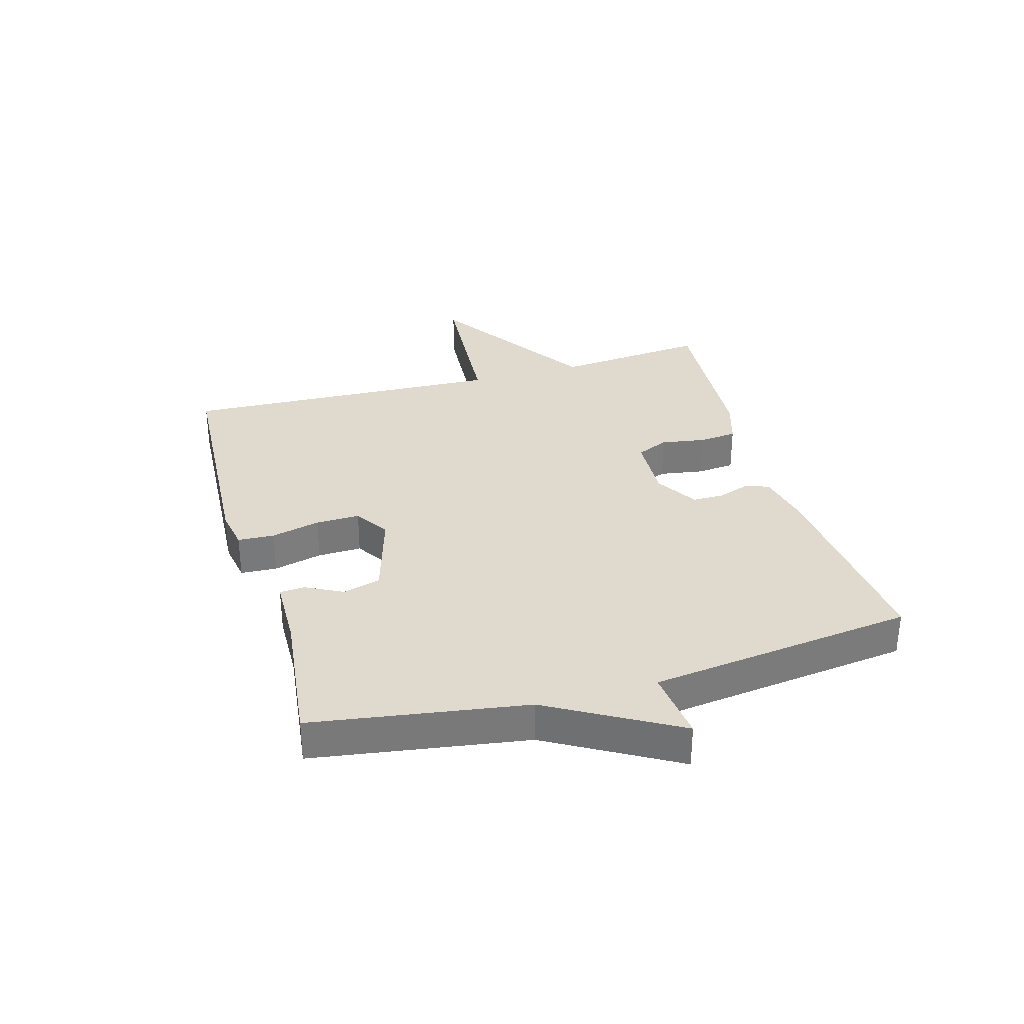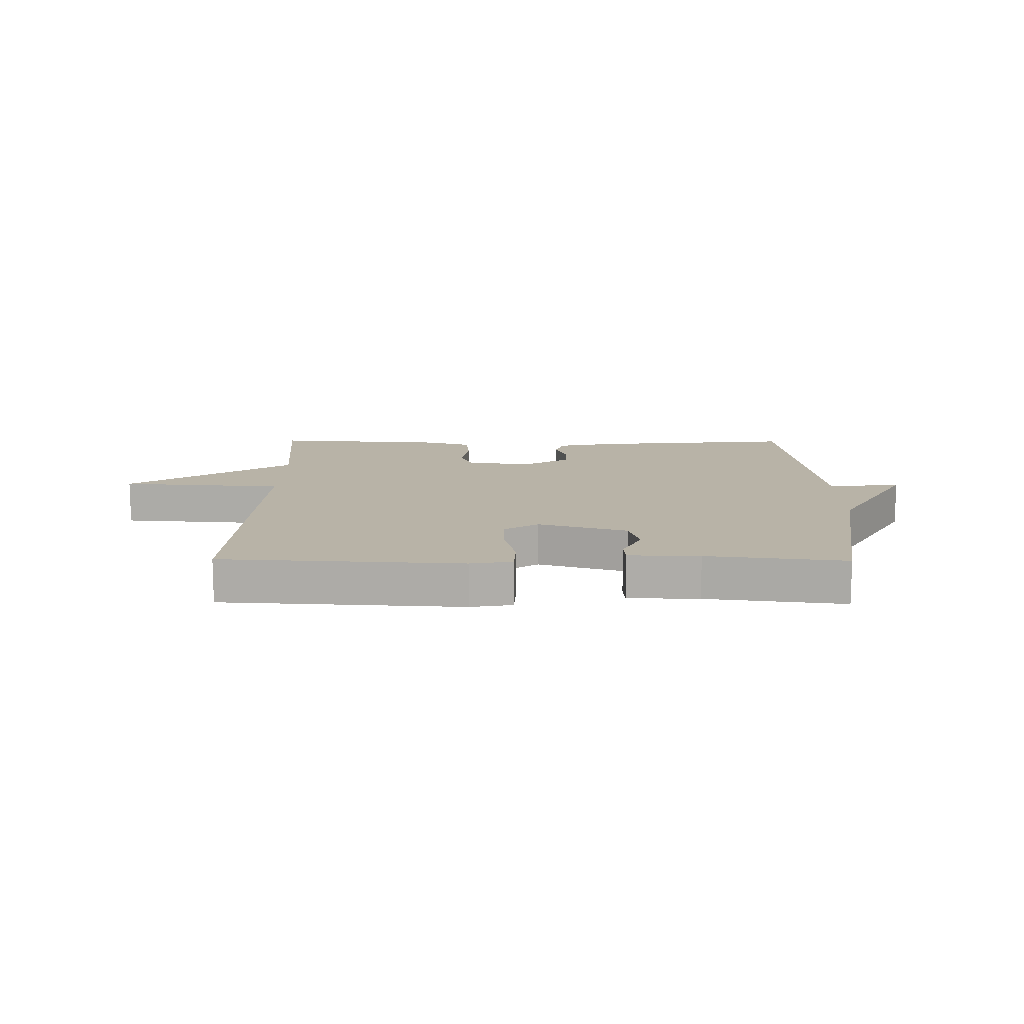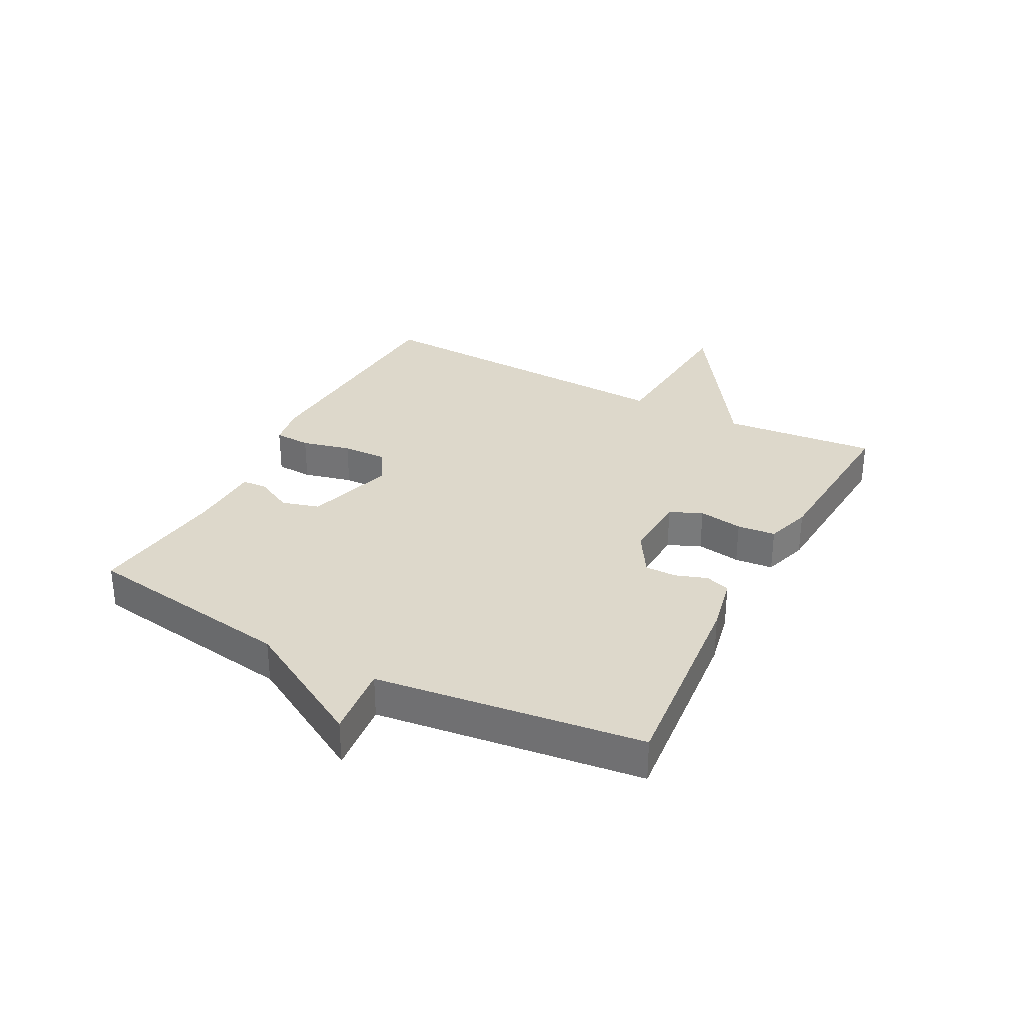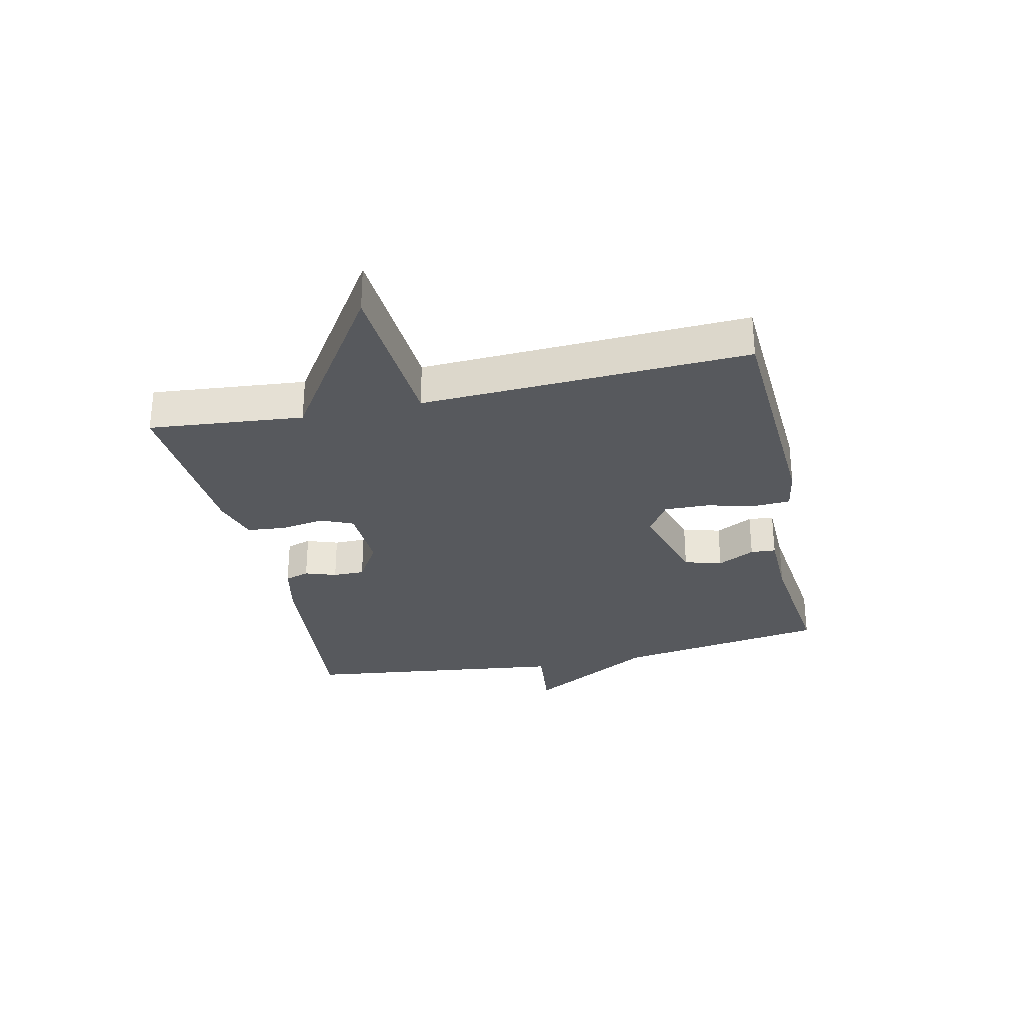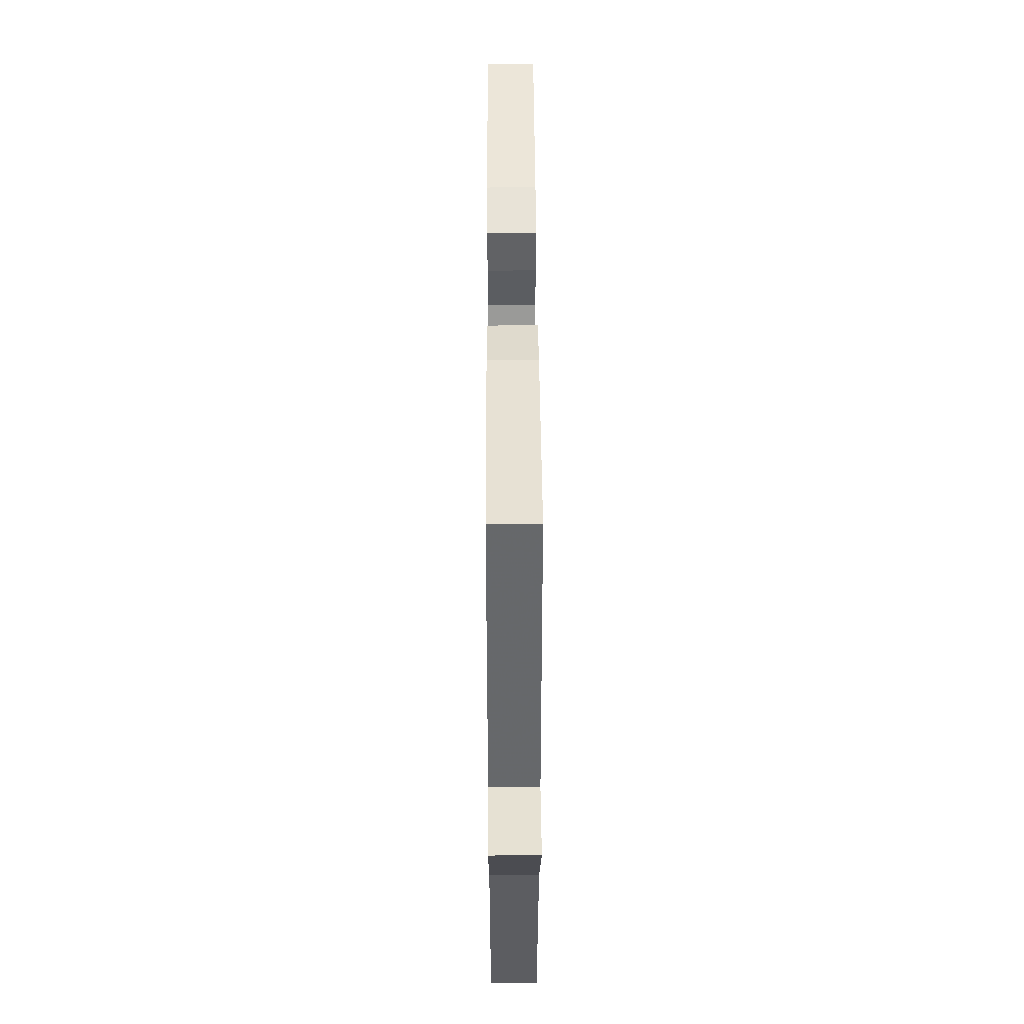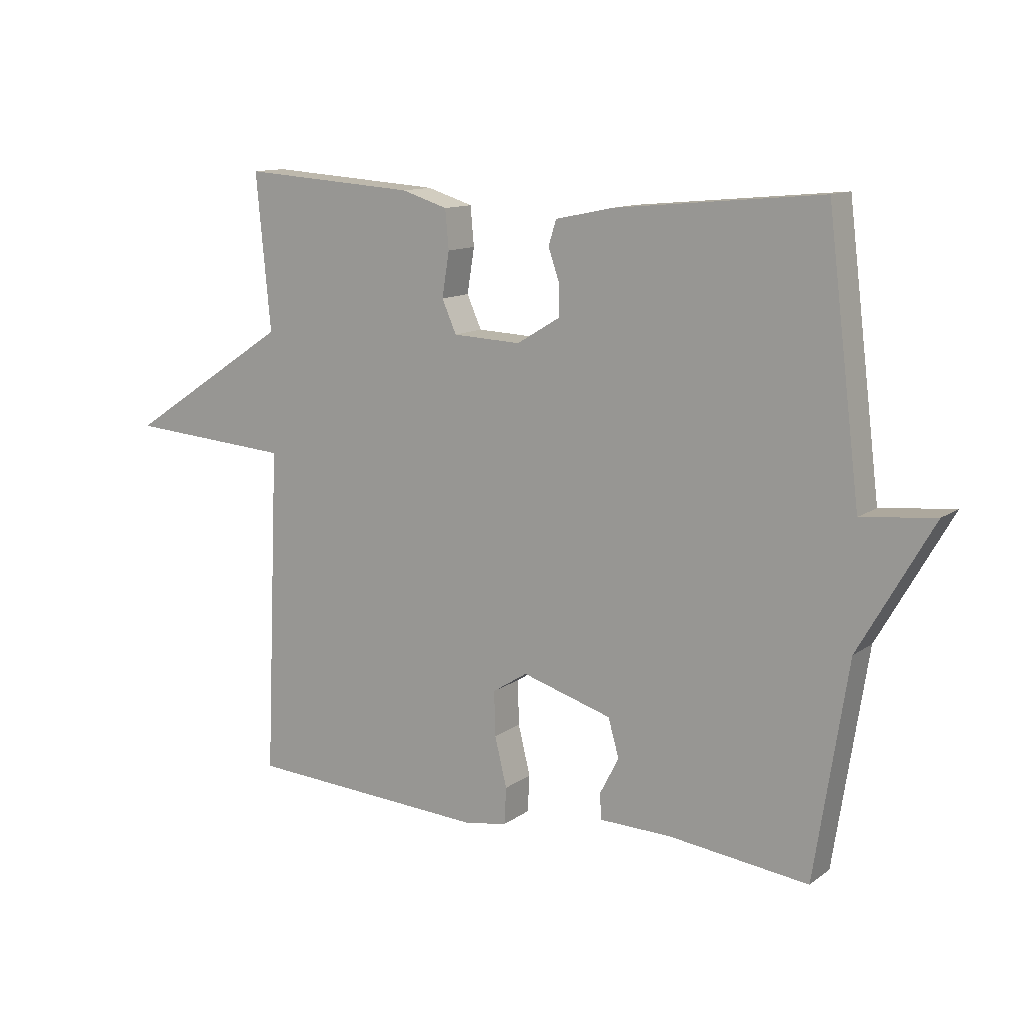
<metadata>
{"format":"obj","ext":"obj","renderer":"f3d","projection":"perspective","resolution":1024,"background":"white","views":[{"elev":32.6,"azim":-106.0,"up":"+Y"},{"elev":12.9,"azim":-179.4,"up":"+Y"},{"elev":31.5,"azim":-62.3,"up":"+Y"},{"elev":-29.6,"azim":102.4,"up":"+Y"},{"elev":44.8,"azim":-90.3,"up":"+Z"},{"elev":12.2,"azim":-147.7,"up":"+Z"}]}
</metadata>
<code>
v -0.5 0.07 0.5
v -0.158 0.07 0.468
v -0.063 0.07 0.448
v -0.05 0.07 0.407
v -0.068 0.07 0.355
v -0.068 0.07 0.302
v 0.003 0.07 0.259
v 0.116 0.07 0.264
v 0.14 0.07 0.318
v 0.128 0.07 0.392
v 0.134 0.07 0.456
v 0.21 0.07 0.48
v 0.5 0.07 0.5
v 0.476 0.07 0.243
v 0.749 0.07 0.063
v 0.476 0.07 0.043
v 0.5 0.07 -0.5
v 0.098 0.07 -0.523
v 0.028 0.07 -0.511
v 0.025 0.07 -0.45
v 0.045 0.07 -0.368
v 0.047 0.07 -0.294
v -0.011 0.07 -0.257
v -0.16 0.07 -0.302
v -0.178 0.07 -0.365
v -0.146 0.07 -0.427
v -0.149 0.07 -0.469
v -0.268 0.07 -0.472
v -0.5 0.07 -0.5
v -0.555 0.07 -0.144
v -0.677 0.07 0.069
v -0.555 0.07 0.056
v -0.5 0 0.5
v -0.158 0 0.468
v -0.063 0 0.448
v -0.05 0 0.407
v -0.068 0 0.355
v -0.068 0 0.302
v 0.003 0 0.259
v 0.116 0 0.264
v 0.14 0 0.318
v 0.128 0 0.392
v 0.134 0 0.456
v 0.21 0 0.48
v 0.5 0 0.5
v 0.476 0 0.243
v 0.749 0 0.063
v 0.476 0 0.043
v 0.5 0 -0.5
v 0.098 0 -0.523
v 0.028 0 -0.511
v 0.025 0 -0.45
v 0.045 0 -0.368
v 0.047 0 -0.294
v -0.011 0 -0.257
v -0.16 0 -0.302
v -0.178 0 -0.365
v -0.146 0 -0.427
v -0.149 0 -0.469
v -0.268 0 -0.472
v -0.5 0 -0.5
v -0.555 0 -0.144
v -0.677 0 0.069
v -0.555 0 0.056
f 30 31 32
f 1 2 3
f 32 1 3
f 30 32 3
f 29 30 3
f 28 29 3
f 25 26 27 28
f 24 25 28 3
f 19 20 21
f 18 19 21
f 17 18 21
f 16 17 21
f 16 21 22
f 14 15 16
f 14 16 22 23
f 12 13 14
f 11 12 14
f 10 11 14
f 9 10 14
f 8 9 14 23
f 3 4 5
f 24 3 5
f 24 5 6
f 7 8 23 24
f 6 7 24
f 64 63 62
f 35 34 33
f 35 33 64
f 35 64 62
f 35 62 61
f 35 61 60
f 60 59 58 57
f 35 60 57 56
f 53 52 51
f 53 51 50
f 53 50 49
f 53 49 48
f 54 53 48
f 48 47 46
f 55 54 48 46
f 46 45 44
f 46 44 43
f 46 43 42
f 46 42 41
f 55 46 41 40
f 37 36 35
f 37 35 56
f 38 37 56
f 56 55 40 39
f 56 39 38
f 1 33 34 2
f 2 34 35 3
f 3 35 36 4
f 4 36 37 5
f 5 37 38 6
f 6 38 39 7
f 7 39 40 8
f 8 40 41 9
f 9 41 42 10
f 10 42 43 11
f 11 43 44 12
f 12 44 45 13
f 13 45 46 14
f 14 46 47 15
f 15 47 48 16
f 16 48 49 17
f 17 49 50 18
f 18 50 51 19
f 19 51 52 20
f 20 52 53 21
f 21 53 54 22
f 22 54 55 23
f 23 55 56 24
f 24 56 57 25
f 25 57 58 26
f 26 58 59 27
f 27 59 60 28
f 28 60 61 29
f 29 61 62 30
f 30 62 63 31
f 31 63 64 32
f 32 64 33 1

</code>
